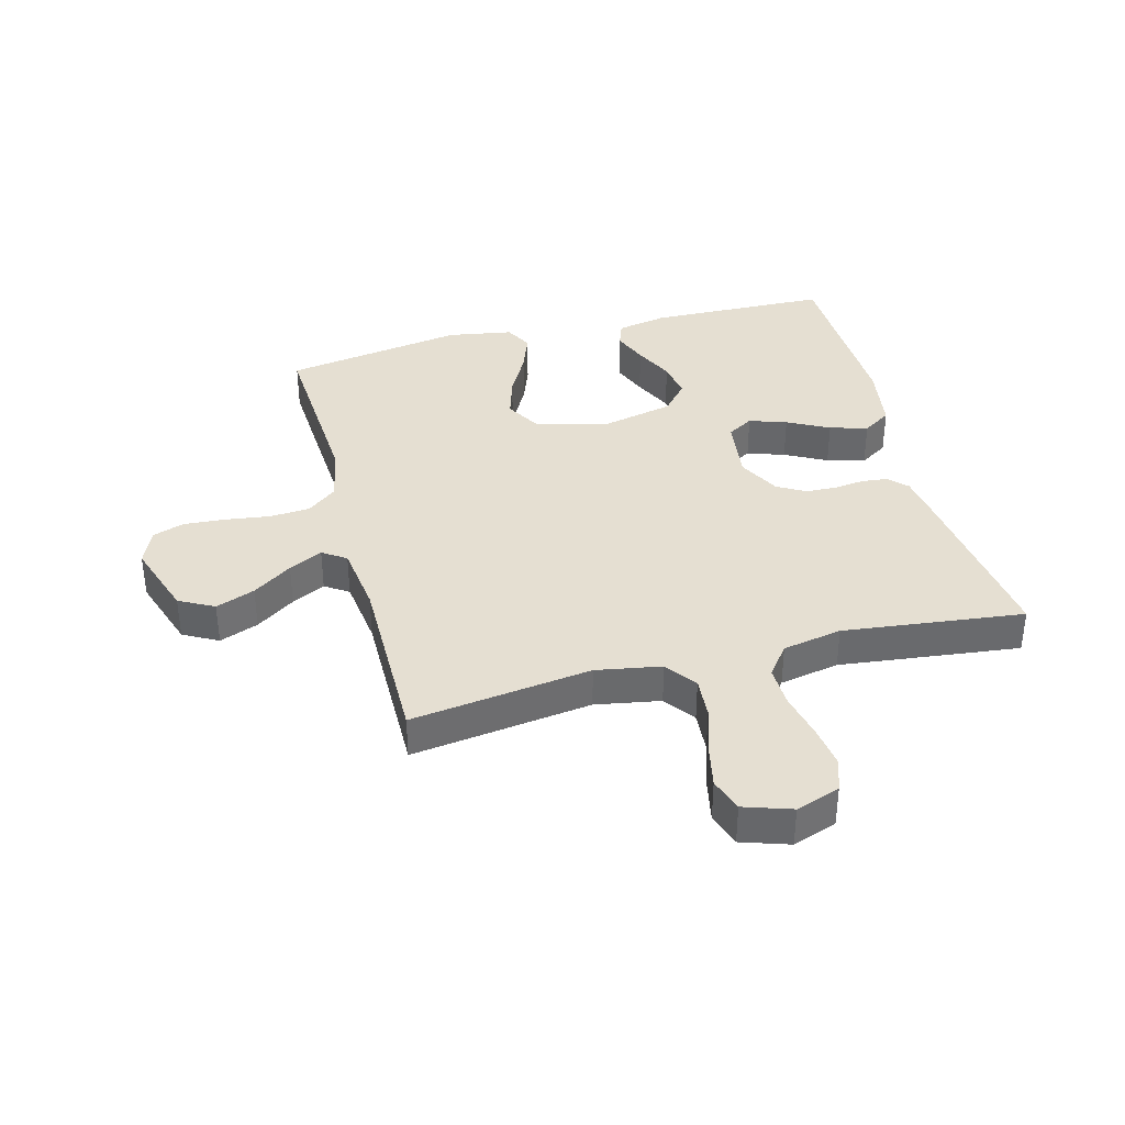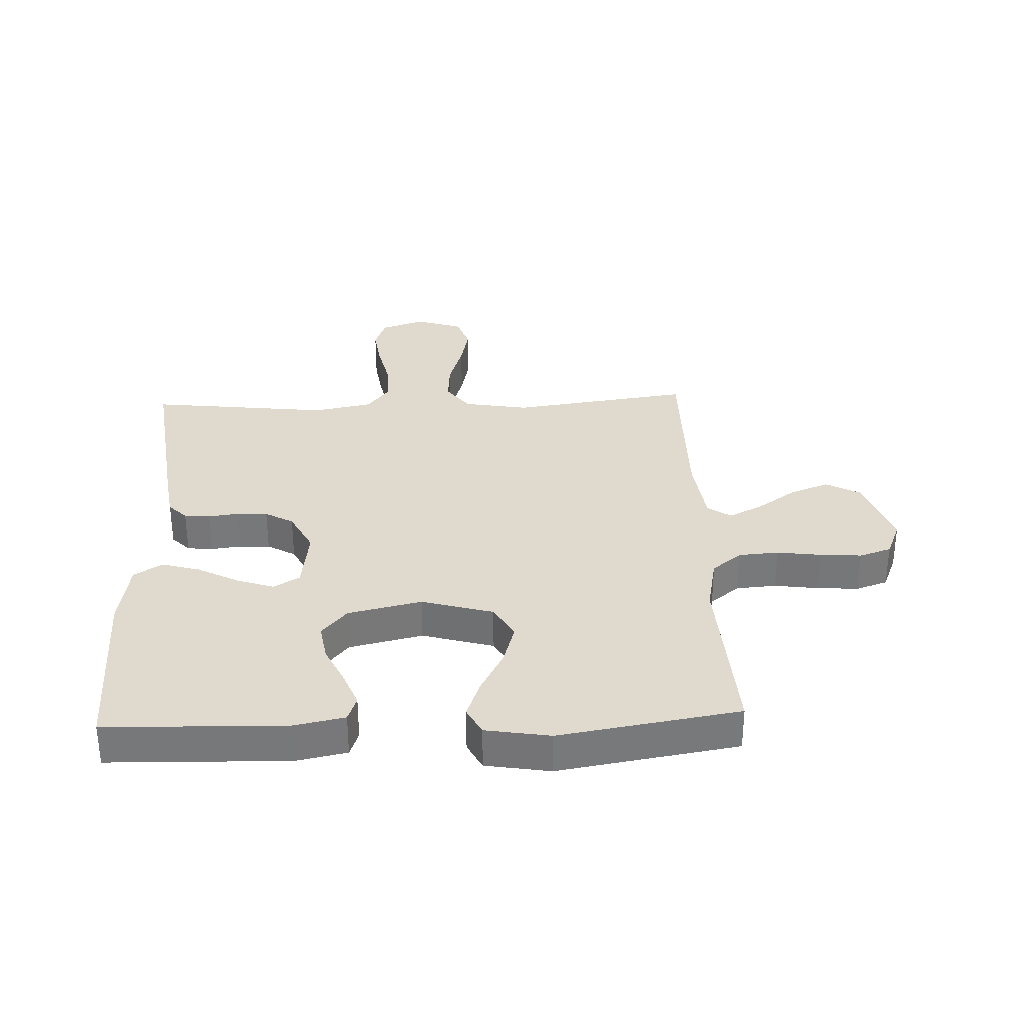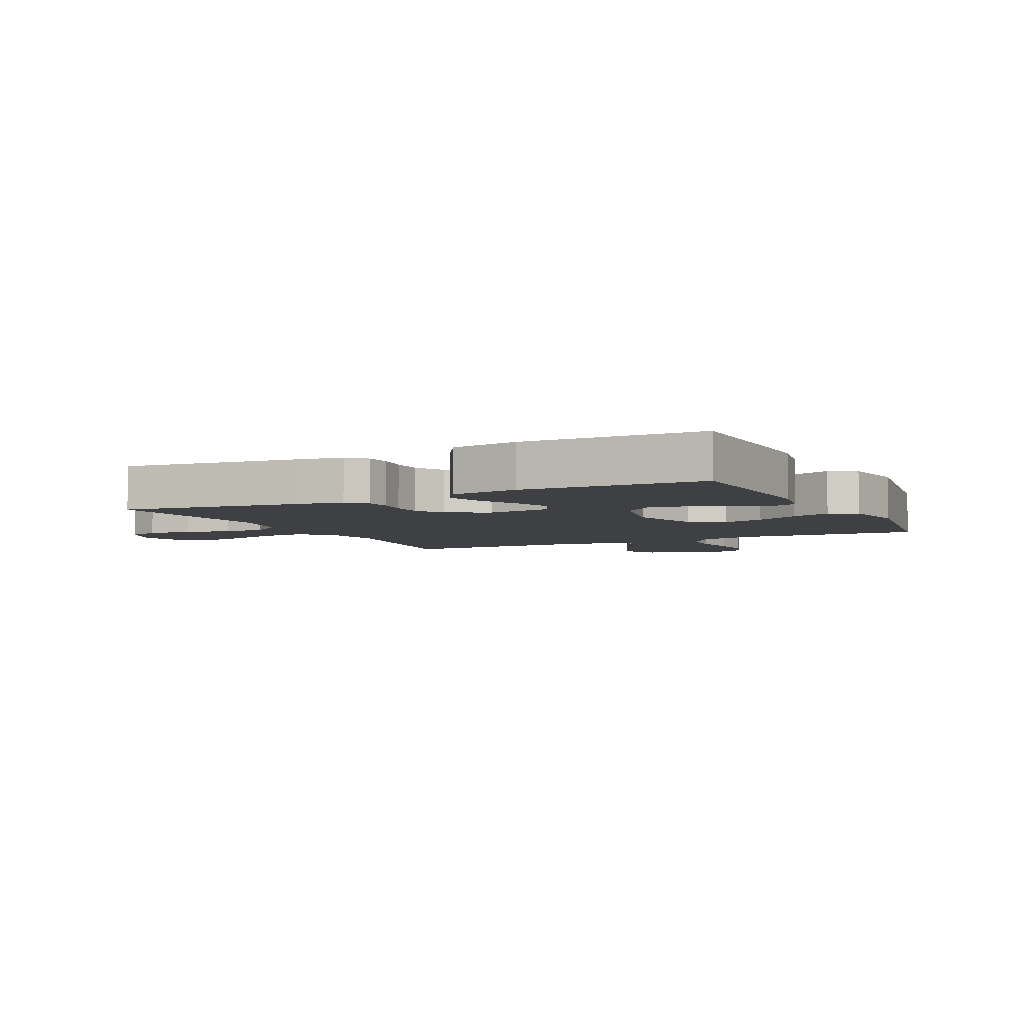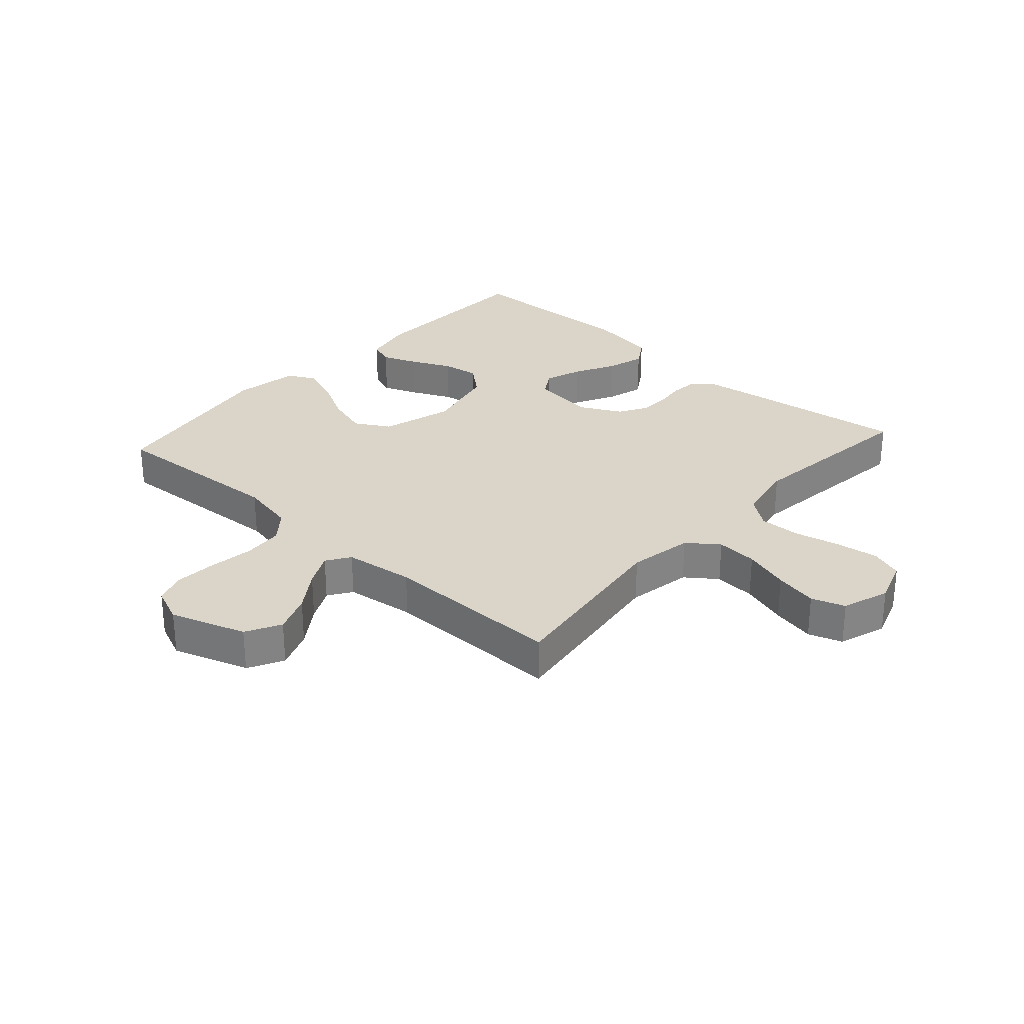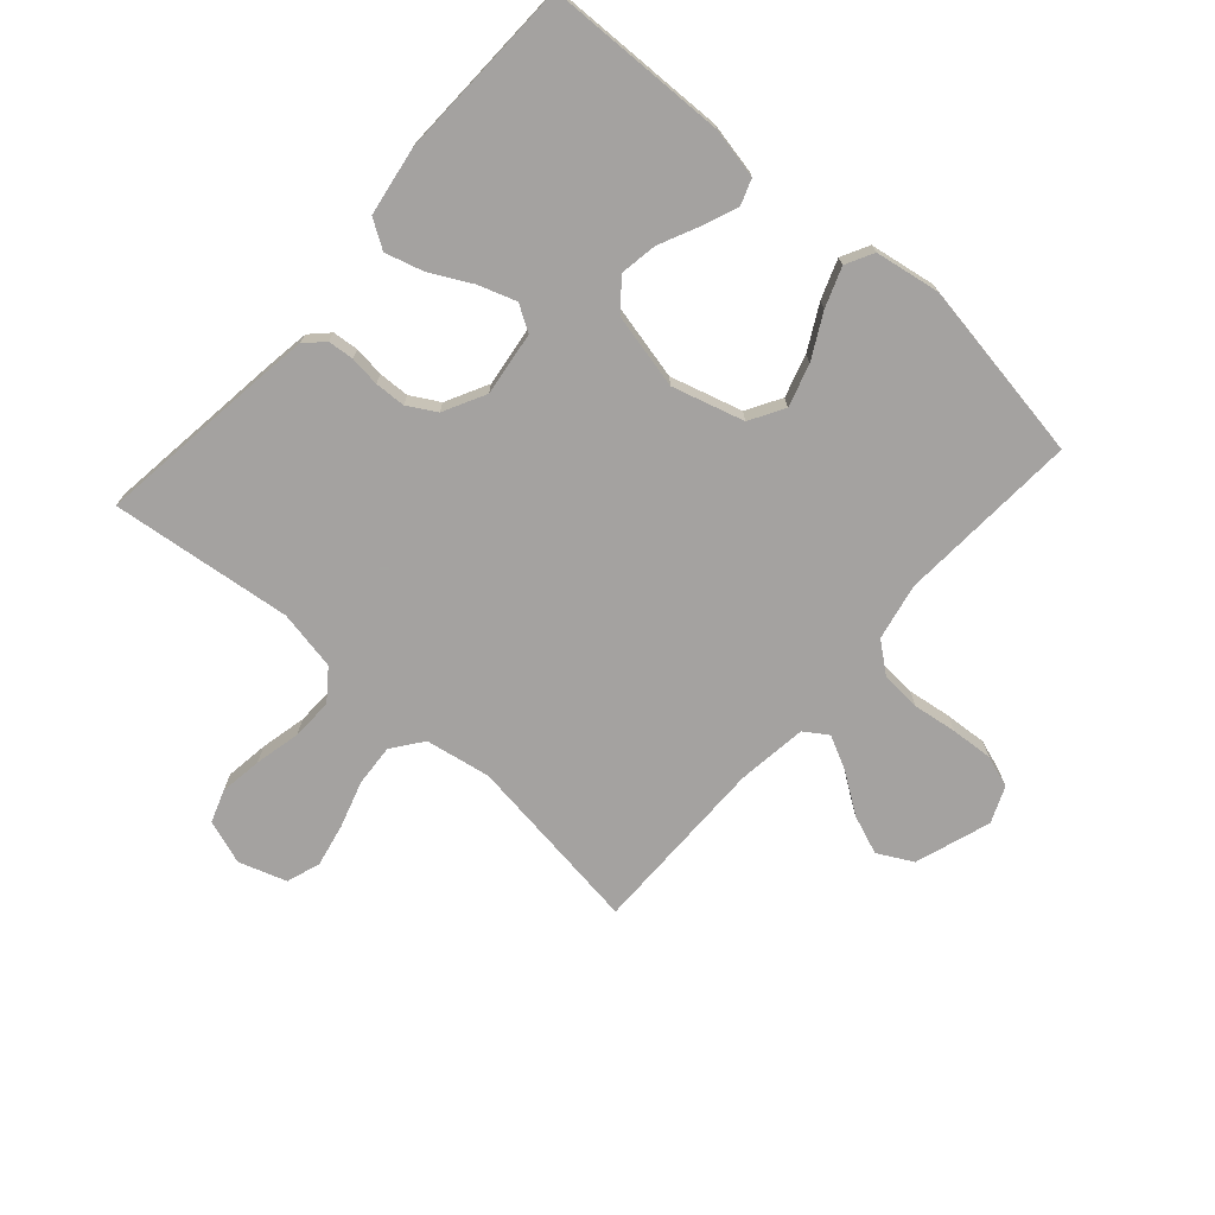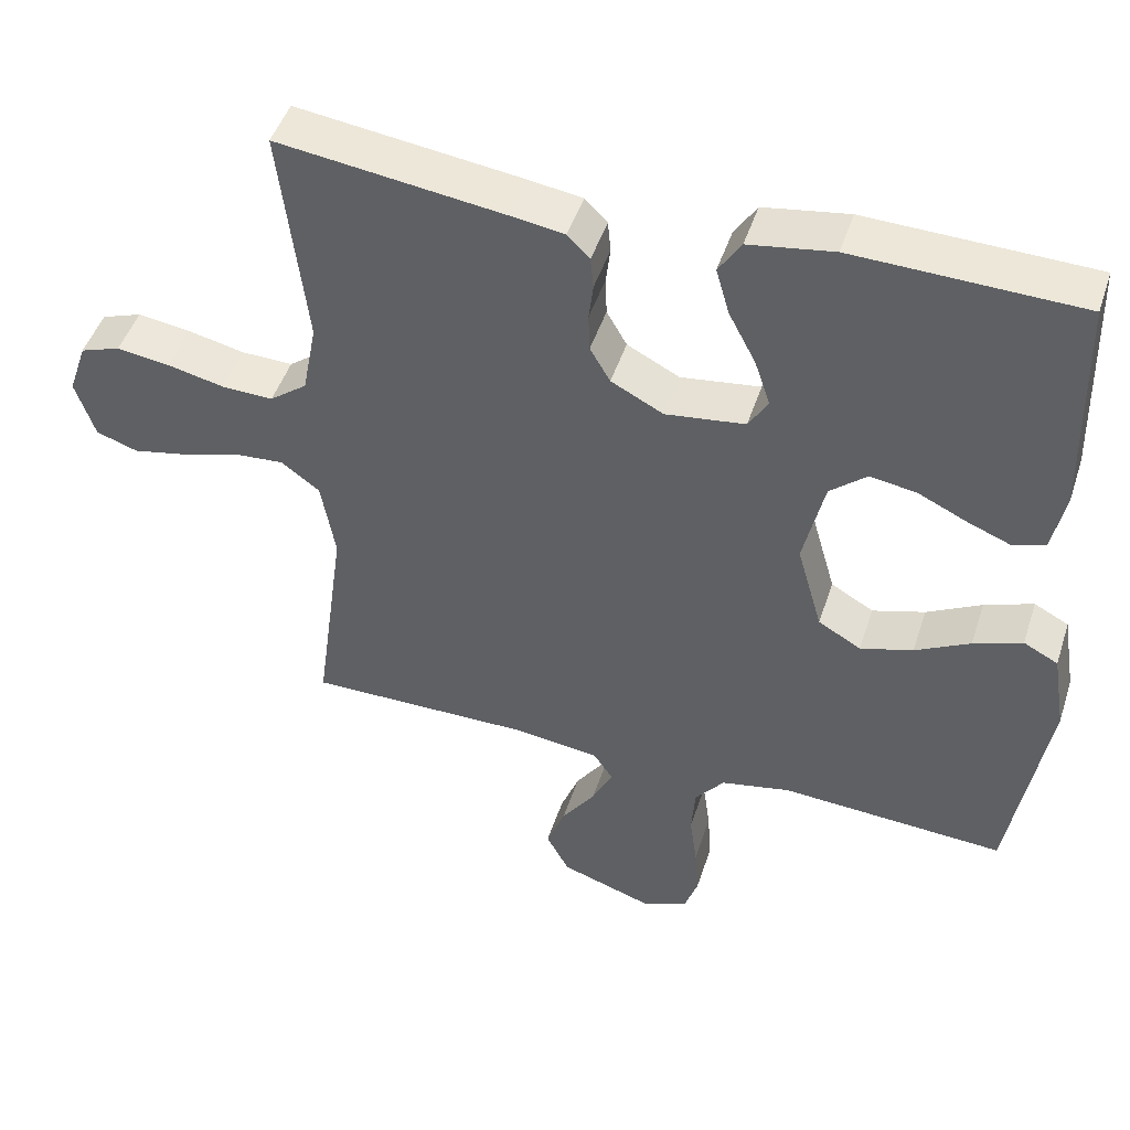
<metadata>
{"format":"obj","ext":"obj","renderer":"f3d","projection":"perspective","resolution":1024,"background":"white","views":[{"elev":37.4,"azim":-104.7,"up":"+Y"},{"elev":32.7,"azim":87.7,"up":"+Y"},{"elev":-5.1,"azim":26.3,"up":"+Y"},{"elev":29.2,"azim":-138.0,"up":"+Y"},{"elev":-72.7,"azim":48.5,"up":"+Y"},{"elev":47.2,"azim":17.8,"up":"+Z"}]}
</metadata>
<code>
v -0.5 0.07 -0.5
v -0.459 0.07 -0.2
v -0.478 0.07 -0.092
v -0.529 0.07 -0.054
v -0.598 0.07 -0.059
v -0.675 0.07 -0.083
v -0.747 0.07 -0.098
v -0.803 0.07 -0.079
v -0.829 0.07 0
v -0.804 0.07 0.073
v -0.75 0.07 0.092
v -0.679 0.07 0.082
v -0.603 0.07 0.065
v -0.534 0.07 0.063
v -0.484 0.07 0.101
v -0.465 0.07 0.2
v -0.5 0.07 0.5
v -0.2 0.07 0.461
v -0.127 0.07 0.45
v -0.097 0.07 0.42
v -0.093 0.07 0.377
v -0.099 0.07 0.327
v -0.097 0.07 0.276
v -0.07 0.07 0.229
v 0 0.07 0.193
v 0.106 0.07 0.207
v 0.132 0.07 0.25
v 0.111 0.07 0.312
v 0.075 0.07 0.381
v 0.057 0.07 0.444
v 0.087 0.07 0.491
v 0.2 0.07 0.509
v 0.5 0.07 0.5
v 0.508 0.07 0.2
v 0.491 0.07 0.116
v 0.449 0.07 0.101
v 0.391 0.07 0.124
v 0.325 0.07 0.155
v 0.263 0.07 0.165
v 0.214 0.07 0.123
v 0.186 0.07 0
v 0.22 0.07 -0.119
v 0.277 0.07 -0.152
v 0.347 0.07 -0.131
v 0.42 0.07 -0.092
v 0.485 0.07 -0.068
v 0.531 0.07 -0.092
v 0.549 0.07 -0.2
v 0.5 0.07 -0.5
v 0.2 0.07 -0.482
v 0.107 0.07 -0.501
v 0.068 0.07 -0.55
v 0.063 0.07 -0.617
v 0.073 0.07 -0.69
v 0.078 0.07 -0.76
v 0.06 0.07 -0.813
v 0 0.07 -0.838
v -0.125 0.07 -0.796
v -0.156 0.07 -0.738
v -0.131 0.07 -0.673
v -0.086 0.07 -0.608
v -0.058 0.07 -0.552
v -0.084 0.07 -0.513
v -0.2 0.07 -0.498
v -0.5 0 -0.5
v -0.459 0 -0.2
v -0.478 0 -0.092
v -0.529 0 -0.054
v -0.598 0 -0.059
v -0.675 0 -0.083
v -0.747 0 -0.098
v -0.803 0 -0.079
v -0.829 0 0
v -0.804 0 0.073
v -0.75 0 0.092
v -0.679 0 0.082
v -0.603 0 0.065
v -0.534 0 0.063
v -0.484 0 0.101
v -0.465 0 0.2
v -0.5 0 0.5
v -0.2 0 0.461
v -0.127 0 0.45
v -0.097 0 0.42
v -0.093 0 0.377
v -0.099 0 0.327
v -0.097 0 0.276
v -0.07 0 0.229
v 0 0 0.193
v 0.106 0 0.207
v 0.132 0 0.25
v 0.111 0 0.312
v 0.075 0 0.381
v 0.057 0 0.444
v 0.087 0 0.491
v 0.2 0 0.509
v 0.5 0 0.5
v 0.508 0 0.2
v 0.491 0 0.116
v 0.449 0 0.101
v 0.391 0 0.124
v 0.325 0 0.155
v 0.263 0 0.165
v 0.214 0 0.123
v 0.186 0 0
v 0.22 0 -0.119
v 0.277 0 -0.152
v 0.347 0 -0.131
v 0.42 0 -0.092
v 0.485 0 -0.068
v 0.531 0 -0.092
v 0.549 0 -0.2
v 0.5 0 -0.5
v 0.2 0 -0.482
v 0.107 0 -0.501
v 0.068 0 -0.55
v 0.063 0 -0.617
v 0.073 0 -0.69
v 0.078 0 -0.76
v 0.06 0 -0.813
v 0 0 -0.838
v -0.125 0 -0.796
v -0.156 0 -0.738
v -0.131 0 -0.673
v -0.086 0 -0.608
v -0.058 0 -0.552
v -0.084 0 -0.513
v -0.2 0 -0.498
f 58 59 60 61
f 58 61 62
f 57 58 62
f 56 57 62
f 53 54 55 56
f 53 56 62
f 52 53 62 63
f 47 48 49 50
f 47 50 51
f 44 45 46 47
f 43 44 47 51
f 42 43 51 52
f 35 36 37 38
f 33 34 35 38
f 33 38 39
f 32 33 39 40
f 28 29 30 31
f 27 28 31 32
f 19 20 21 22
f 19 22 23
f 16 17 18 19
f 15 16 19 23
f 14 15 23 24
f 10 11 12 13
f 8 9 10 13
f 8 13 14
f 5 6 7 8
f 5 8 14 24
f 64 1 2
f 63 64 2 3
f 41 42 52 63
f 27 32 40 41
f 26 27 41 63
f 25 26 63 3
f 4 5 24 25
f 3 4 25
f 125 124 123 122
f 126 125 122
f 126 122 121
f 126 121 120
f 120 119 118 117
f 126 120 117
f 127 126 117 116
f 114 113 112 111
f 115 114 111
f 111 110 109 108
f 115 111 108 107
f 116 115 107 106
f 102 101 100 99
f 102 99 98 97
f 103 102 97
f 104 103 97 96
f 95 94 93 92
f 96 95 92 91
f 86 85 84 83
f 87 86 83
f 83 82 81 80
f 87 83 80 79
f 88 87 79 78
f 77 76 75 74
f 77 74 73 72
f 78 77 72
f 72 71 70 69
f 88 78 72 69
f 66 65 128
f 67 66 128 127
f 127 116 106 105
f 105 104 96 91
f 127 105 91 90
f 67 127 90 89
f 89 88 69 68
f 89 68 67
f 1 65 66 2
f 2 66 67 3
f 3 67 68 4
f 4 68 69 5
f 5 69 70 6
f 6 70 71 7
f 7 71 72 8
f 8 72 73 9
f 9 73 74 10
f 10 74 75 11
f 11 75 76 12
f 12 76 77 13
f 13 77 78 14
f 14 78 79 15
f 15 79 80 16
f 16 80 81 17
f 17 81 82 18
f 18 82 83 19
f 19 83 84 20
f 20 84 85 21
f 21 85 86 22
f 22 86 87 23
f 23 87 88 24
f 24 88 89 25
f 25 89 90 26
f 26 90 91 27
f 27 91 92 28
f 28 92 93 29
f 29 93 94 30
f 30 94 95 31
f 31 95 96 32
f 32 96 97 33
f 33 97 98 34
f 34 98 99 35
f 35 99 100 36
f 36 100 101 37
f 37 101 102 38
f 38 102 103 39
f 39 103 104 40
f 40 104 105 41
f 41 105 106 42
f 42 106 107 43
f 43 107 108 44
f 44 108 109 45
f 45 109 110 46
f 46 110 111 47
f 47 111 112 48
f 48 112 113 49
f 49 113 114 50
f 50 114 115 51
f 51 115 116 52
f 52 116 117 53
f 53 117 118 54
f 54 118 119 55
f 55 119 120 56
f 56 120 121 57
f 57 121 122 58
f 58 122 123 59
f 59 123 124 60
f 60 124 125 61
f 61 125 126 62
f 62 126 127 63
f 63 127 128 64
f 64 128 65 1

</code>
